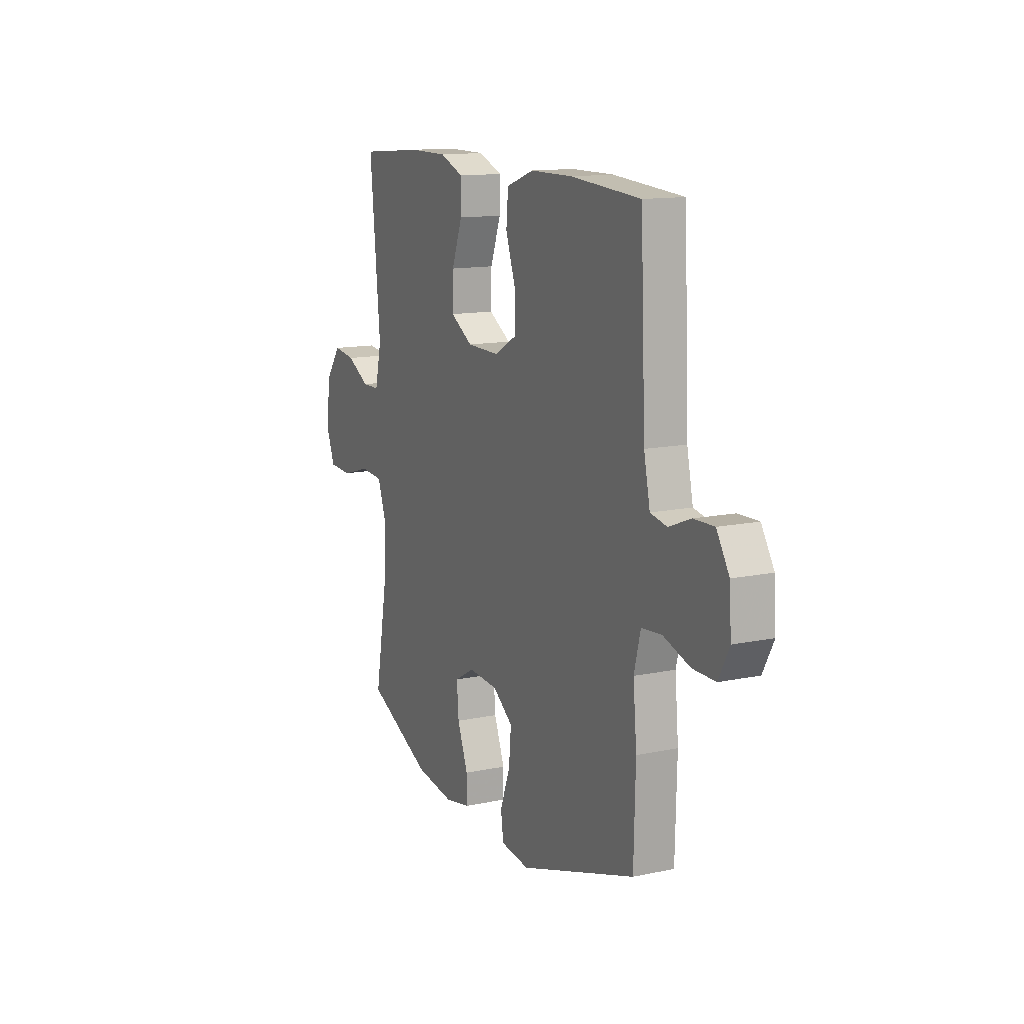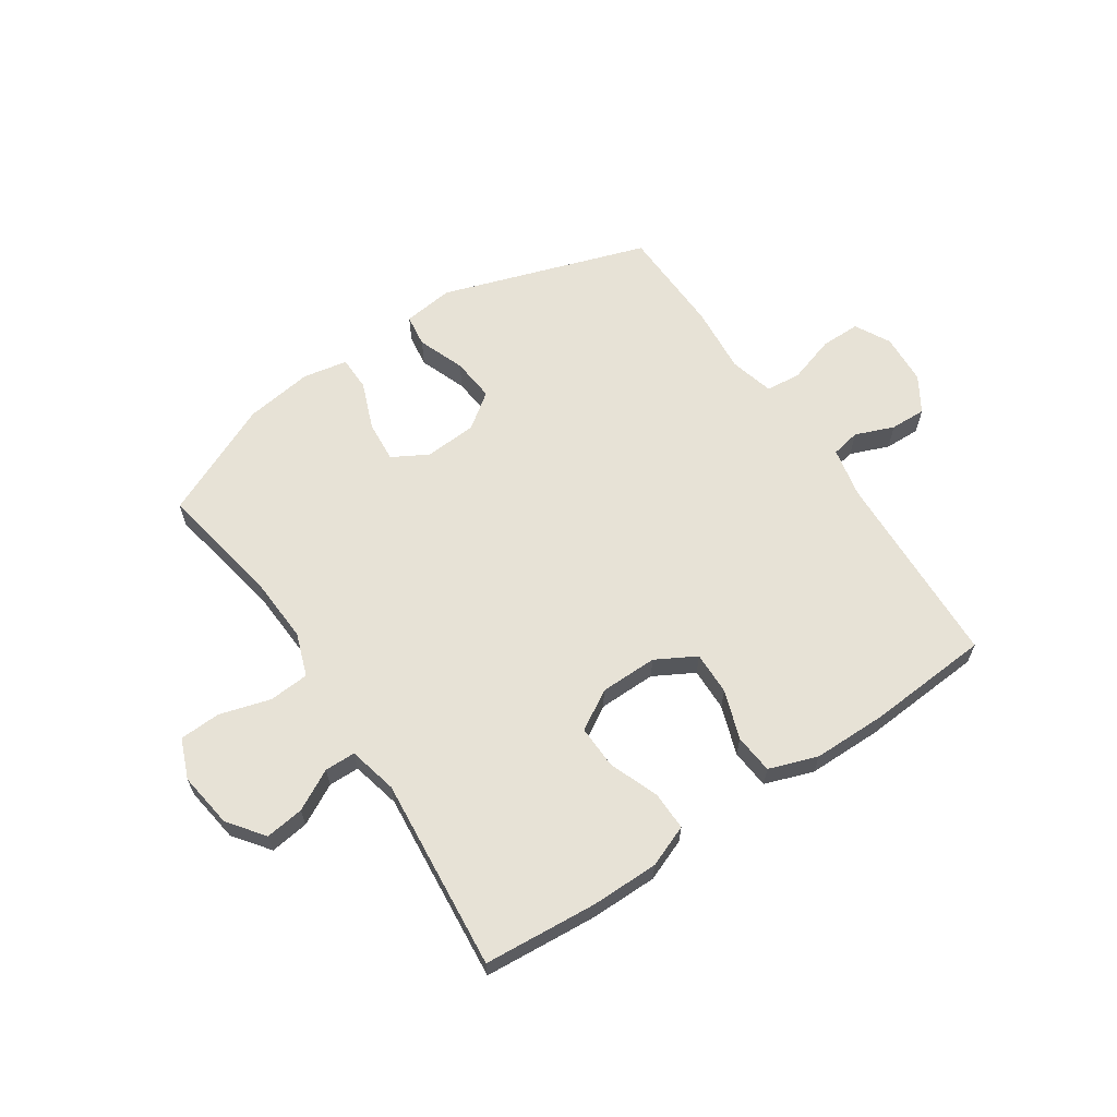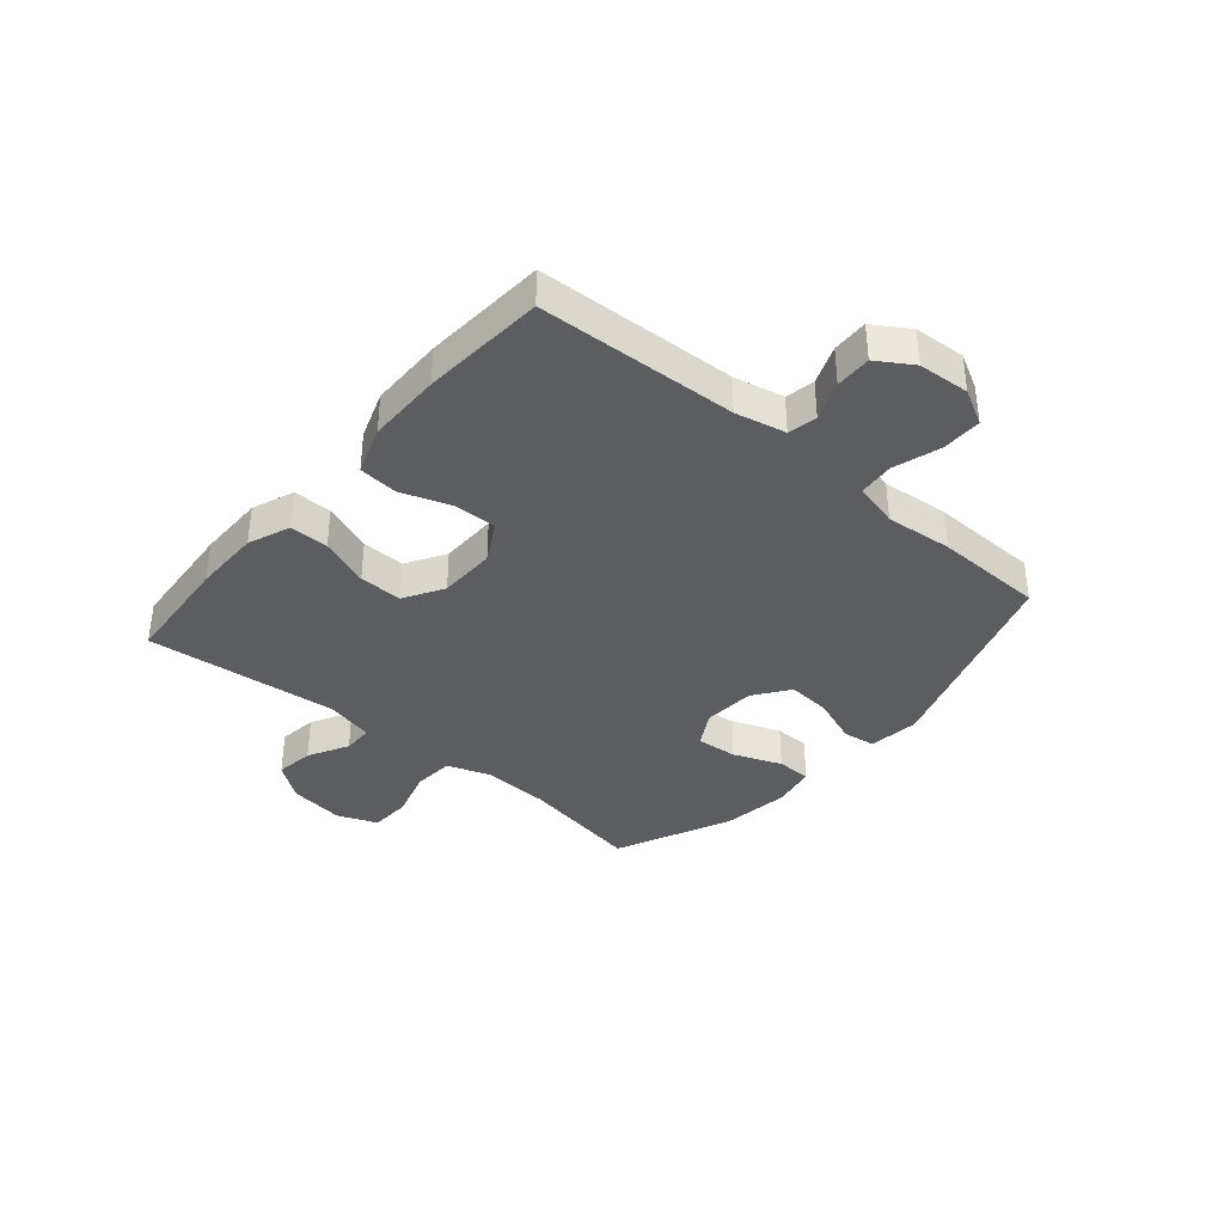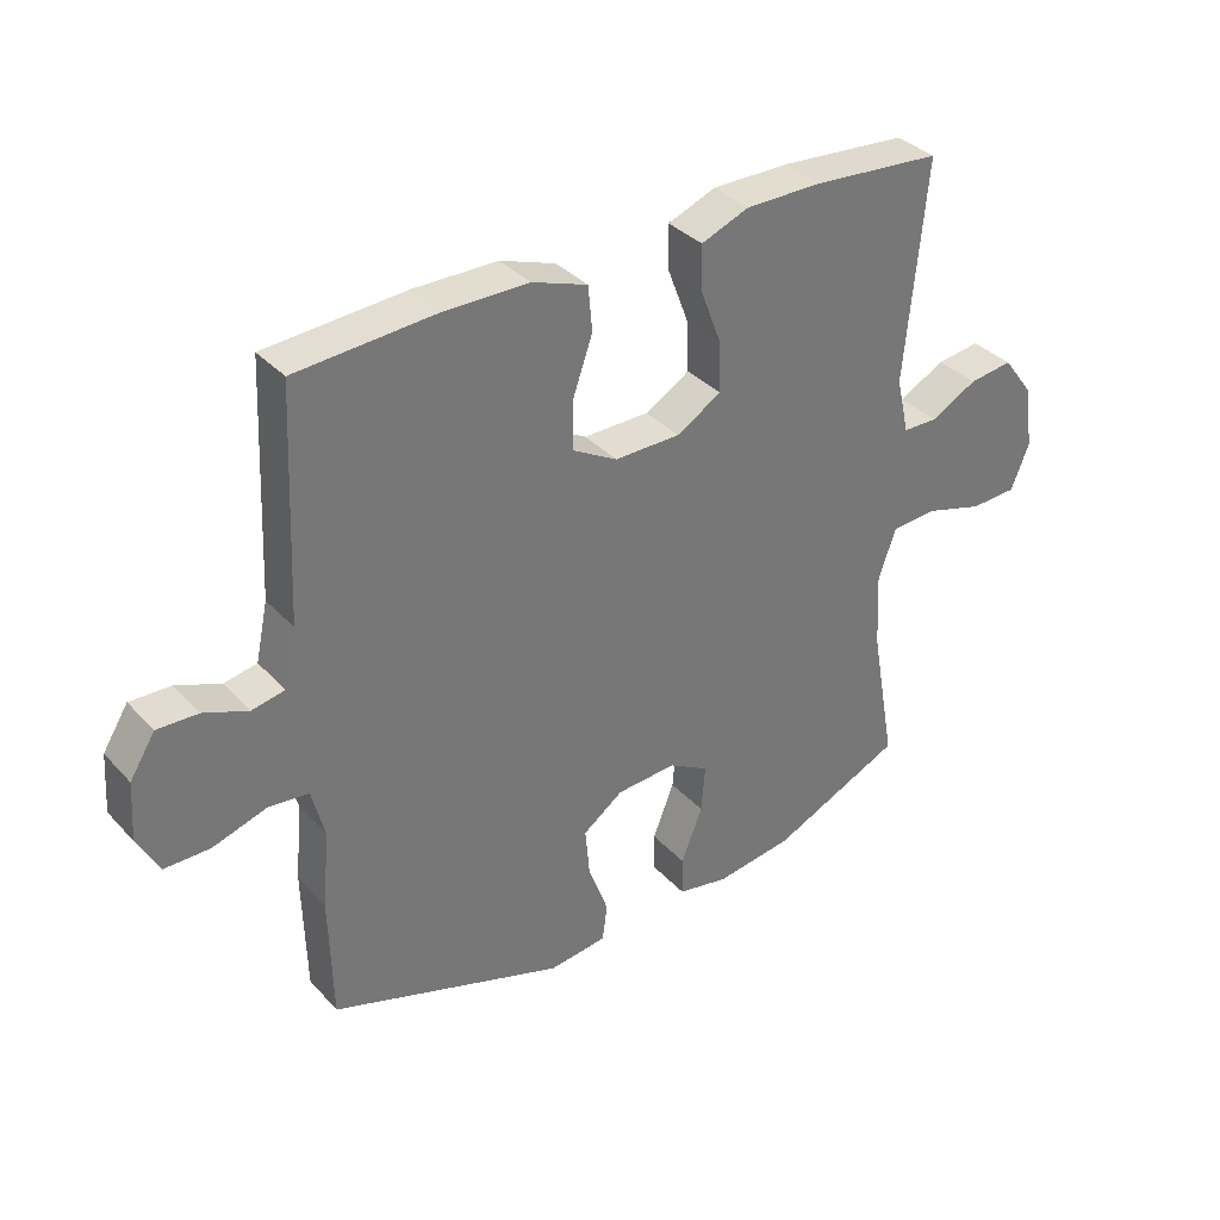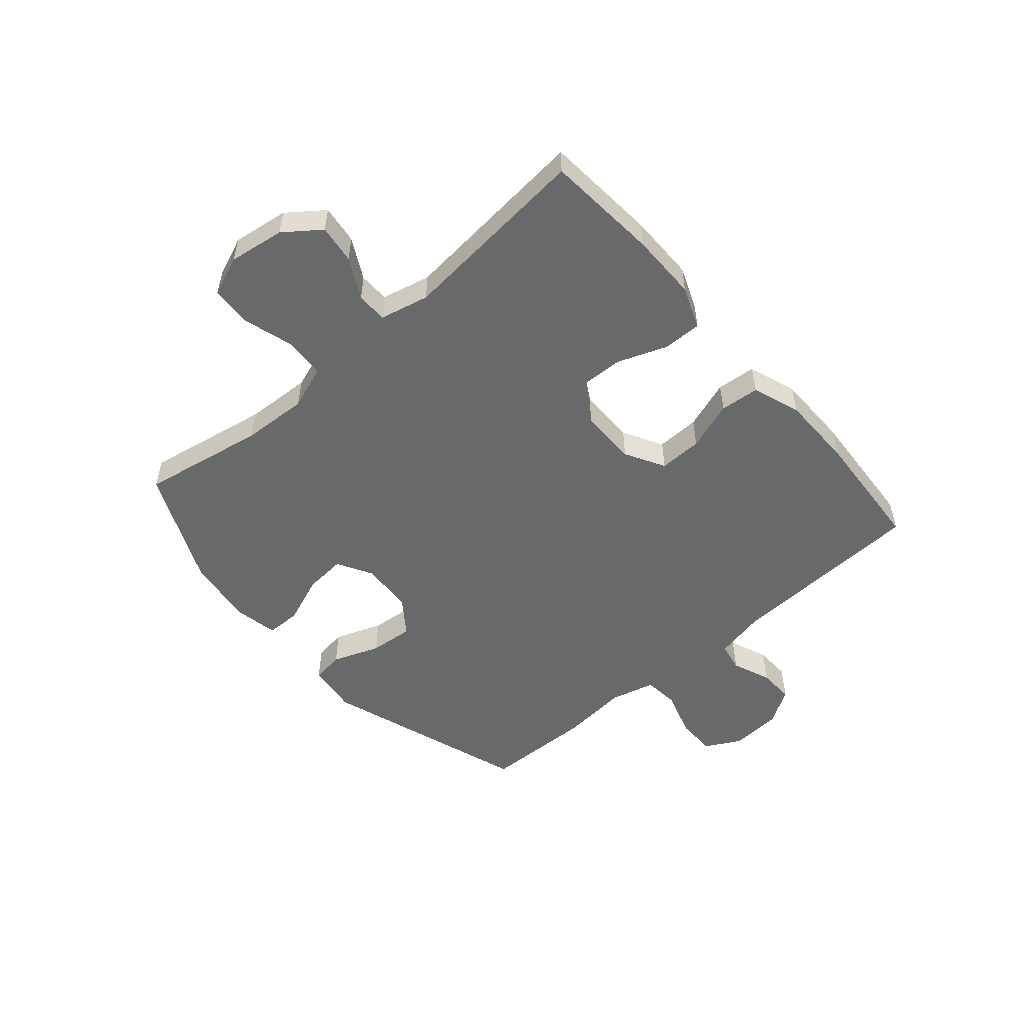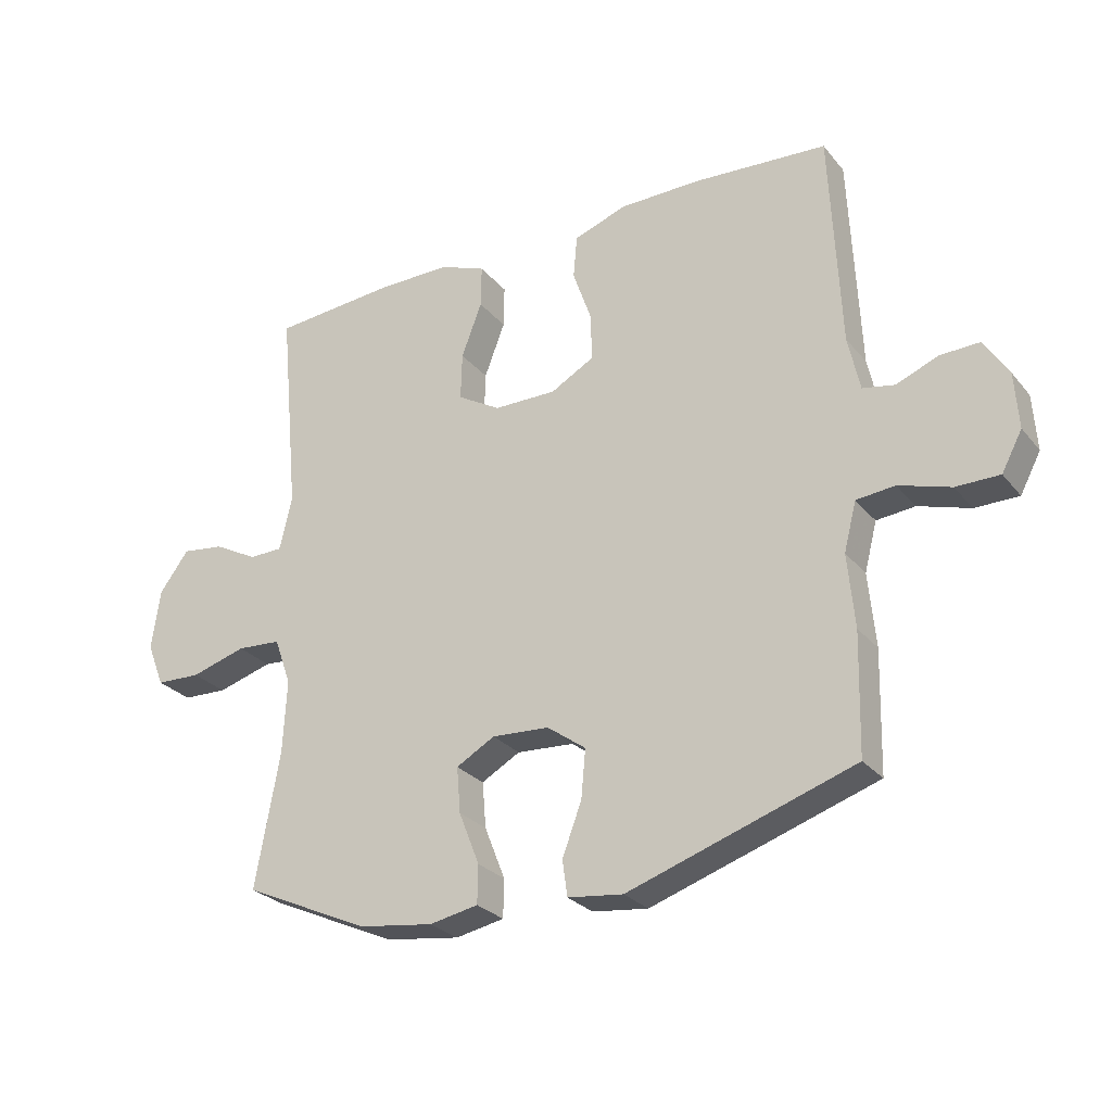
<metadata>
{"format":"obj","ext":"obj","renderer":"f3d","projection":"perspective","resolution":1024,"background":"white","views":[{"elev":13.3,"azim":64.5,"up":"+Z"},{"elev":62.9,"azim":-33.9,"up":"+Y"},{"elev":-37.1,"azim":49.6,"up":"+Y"},{"elev":35.0,"azim":143.9,"up":"+Z"},{"elev":-52.6,"azim":-49.1,"up":"+Y"},{"elev":-27.2,"azim":30.6,"up":"+Z"}]}
</metadata>
<code>
v -0.5 0.07 -0.5
v -0.461 0.07 -0.284
v -0.455 0.07 -0.167
v -0.482 0.07 -0.091
v -0.553 0.07 -0.086
v -0.642 0.07 -0.112
v -0.714 0.07 -0.109
v -0.742 0.07 -0.039
v -0.728 0.07 0.059
v -0.681 0.07 0.122
v -0.613 0.07 0.113
v -0.542 0.07 0.075
v -0.488 0.07 0.076
v -0.468 0.07 0.162
v -0.5 0.07 0.5
v -0.301 0.07 0.516
v -0.183 0.07 0.516
v -0.109 0.07 0.487
v -0.11 0.07 0.419
v -0.143 0.07 0.332
v -0.145 0.07 0.256
v -0.076 0.07 0.215
v 0.025 0.07 0.214
v 0.095 0.07 0.253
v 0.093 0.07 0.329
v 0.063 0.07 0.415
v 0.069 0.07 0.484
v 0.154 0.07 0.514
v 0.284 0.07 0.515
v 0.5 0.07 0.5
v 0.516 0.07 0.151
v 0.535 0.07 0.063
v 0.586 0.07 0.053
v 0.654 0.07 0.08
v 0.717 0.07 0.082
v 0.756 0.07 0.02
v 0.762 0.07 -0.07
v 0.729 0.07 -0.132
v 0.659 0.07 -0.132
v 0.576 0.07 -0.106
v 0.514 0.07 -0.112
v 0.494 0.07 -0.19
v 0.505 0.07 -0.308
v 0.5 0.07 -0.5
v 0.138 0.07 -0.62
v 0.049 0.07 -0.609
v 0.041 0.07 -0.552
v 0.072 0.07 -0.469
v 0.079 0.07 -0.392
v 0.017 0.07 -0.347
v -0.075 0.07 -0.341
v -0.137 0.07 -0.376
v -0.131 0.07 -0.449
v -0.098 0.07 -0.533
v -0.099 0.07 -0.594
v -0.177 0.07 -0.609
v -0.297 0.07 -0.592
v -0.5 0 -0.5
v -0.461 0 -0.284
v -0.455 0 -0.167
v -0.482 0 -0.091
v -0.553 0 -0.086
v -0.642 0 -0.112
v -0.714 0 -0.109
v -0.742 0 -0.039
v -0.728 0 0.059
v -0.681 0 0.122
v -0.613 0 0.113
v -0.542 0 0.075
v -0.488 0 0.076
v -0.468 0 0.162
v -0.5 0 0.5
v -0.301 0 0.516
v -0.183 0 0.516
v -0.109 0 0.487
v -0.11 0 0.419
v -0.143 0 0.332
v -0.145 0 0.256
v -0.076 0 0.215
v 0.025 0 0.214
v 0.095 0 0.253
v 0.093 0 0.329
v 0.063 0 0.415
v 0.069 0 0.484
v 0.154 0 0.514
v 0.284 0 0.515
v 0.5 0 0.5
v 0.516 0 0.151
v 0.535 0 0.063
v 0.586 0 0.053
v 0.654 0 0.08
v 0.717 0 0.082
v 0.756 0 0.02
v 0.762 0 -0.07
v 0.729 0 -0.132
v 0.659 0 -0.132
v 0.576 0 -0.106
v 0.514 0 -0.112
v 0.494 0 -0.19
v 0.505 0 -0.308
v 0.5 0 -0.5
v 0.138 0 -0.62
v 0.049 0 -0.609
v 0.041 0 -0.552
v 0.072 0 -0.469
v 0.079 0 -0.392
v 0.017 0 -0.347
v -0.075 0 -0.341
v -0.137 0 -0.376
v -0.131 0 -0.449
v -0.098 0 -0.533
v -0.099 0 -0.594
v -0.177 0 -0.609
v -0.297 0 -0.592
f 57 1 2
f 56 57 2
f 55 56 2
f 54 55 2
f 53 54 2
f 52 53 2 3
f 51 52 3 4
f 50 51 4
f 46 47 48
f 45 46 48
f 44 45 48
f 43 44 48
f 42 43 48
f 41 42 48 49
f 38 39 40
f 37 38 40
f 36 37 40
f 35 36 40
f 34 35 40
f 33 34 40
f 32 33 40 41
f 41 49 50
f 32 41 50
f 31 32 50
f 29 30 31
f 28 29 31
f 27 28 31
f 26 27 31
f 25 26 31
f 18 19 20
f 17 18 20
f 16 17 20
f 15 16 20
f 14 15 20
f 13 14 20 21
f 10 11 12
f 9 10 12
f 8 9 12
f 7 8 12
f 6 7 12
f 5 6 12
f 4 5 12 13
f 13 21 22
f 4 13 22
f 50 4 22
f 24 25 31
f 23 24 31 50
f 22 23 50
f 59 58 114
f 59 114 113
f 59 113 112
f 59 112 111
f 59 111 110
f 60 59 110 109
f 61 60 109 108
f 61 108 107
f 105 104 103
f 105 103 102
f 105 102 101
f 105 101 100
f 105 100 99
f 106 105 99 98
f 97 96 95
f 97 95 94
f 97 94 93
f 97 93 92
f 97 92 91
f 97 91 90
f 98 97 90 89
f 107 106 98
f 107 98 89
f 107 89 88
f 88 87 86
f 88 86 85
f 88 85 84
f 88 84 83
f 88 83 82
f 77 76 75
f 77 75 74
f 77 74 73
f 77 73 72
f 77 72 71
f 78 77 71 70
f 69 68 67
f 69 67 66
f 69 66 65
f 69 65 64
f 69 64 63
f 69 63 62
f 70 69 62 61
f 79 78 70
f 79 70 61
f 79 61 107
f 88 82 81
f 107 88 81 80
f 107 80 79
f 1 58 59 2
f 2 59 60 3
f 3 60 61 4
f 4 61 62 5
f 5 62 63 6
f 6 63 64 7
f 7 64 65 8
f 8 65 66 9
f 9 66 67 10
f 10 67 68 11
f 11 68 69 12
f 12 69 70 13
f 13 70 71 14
f 14 71 72 15
f 15 72 73 16
f 16 73 74 17
f 17 74 75 18
f 18 75 76 19
f 19 76 77 20
f 20 77 78 21
f 21 78 79 22
f 22 79 80 23
f 23 80 81 24
f 24 81 82 25
f 25 82 83 26
f 26 83 84 27
f 27 84 85 28
f 28 85 86 29
f 29 86 87 30
f 30 87 88 31
f 31 88 89 32
f 32 89 90 33
f 33 90 91 34
f 34 91 92 35
f 35 92 93 36
f 36 93 94 37
f 37 94 95 38
f 38 95 96 39
f 39 96 97 40
f 40 97 98 41
f 41 98 99 42
f 42 99 100 43
f 43 100 101 44
f 44 101 102 45
f 45 102 103 46
f 46 103 104 47
f 47 104 105 48
f 48 105 106 49
f 49 106 107 50
f 50 107 108 51
f 51 108 109 52
f 52 109 110 53
f 53 110 111 54
f 54 111 112 55
f 55 112 113 56
f 56 113 114 57
f 57 114 58 1

</code>
